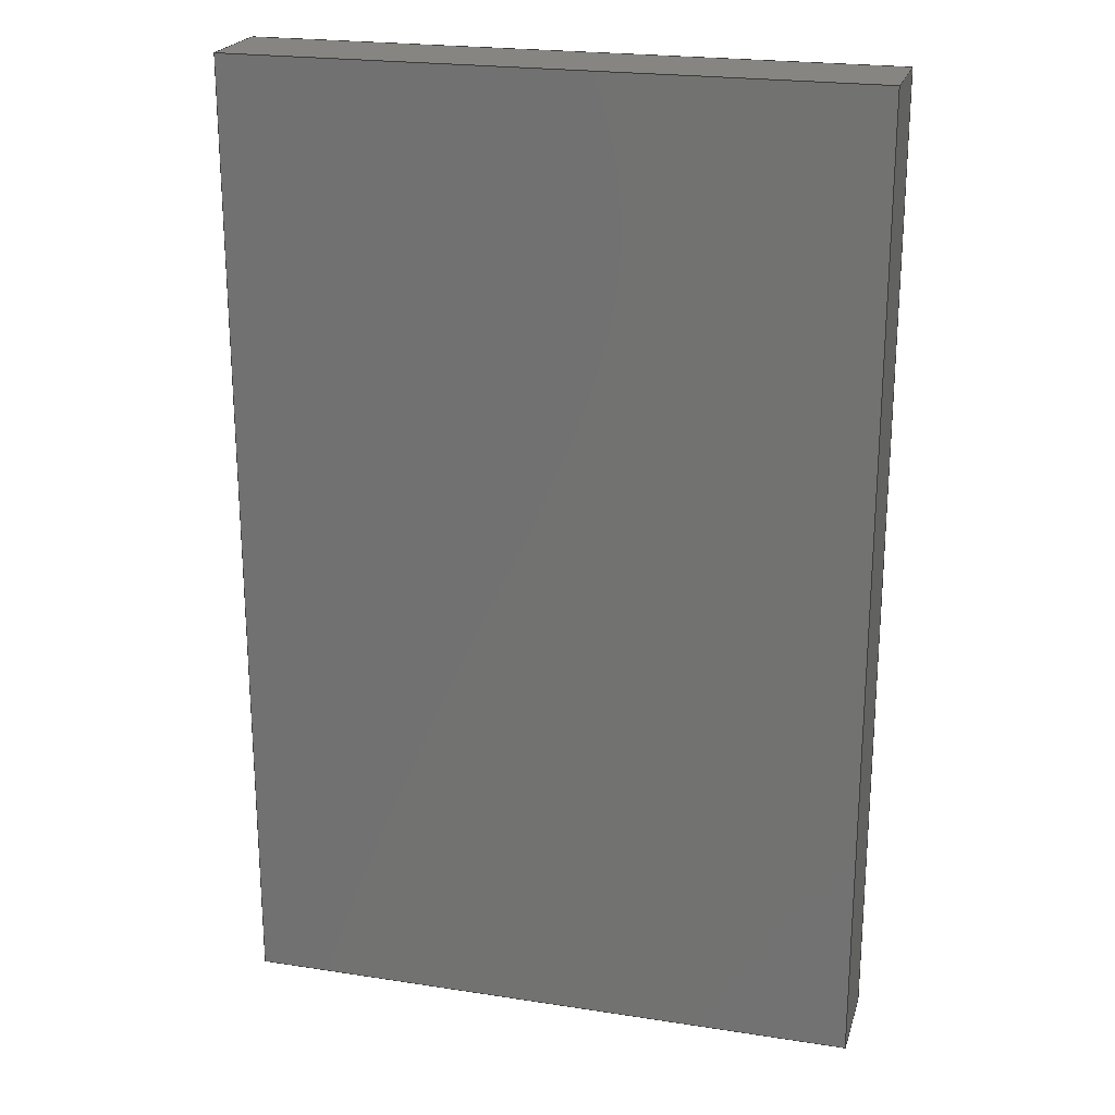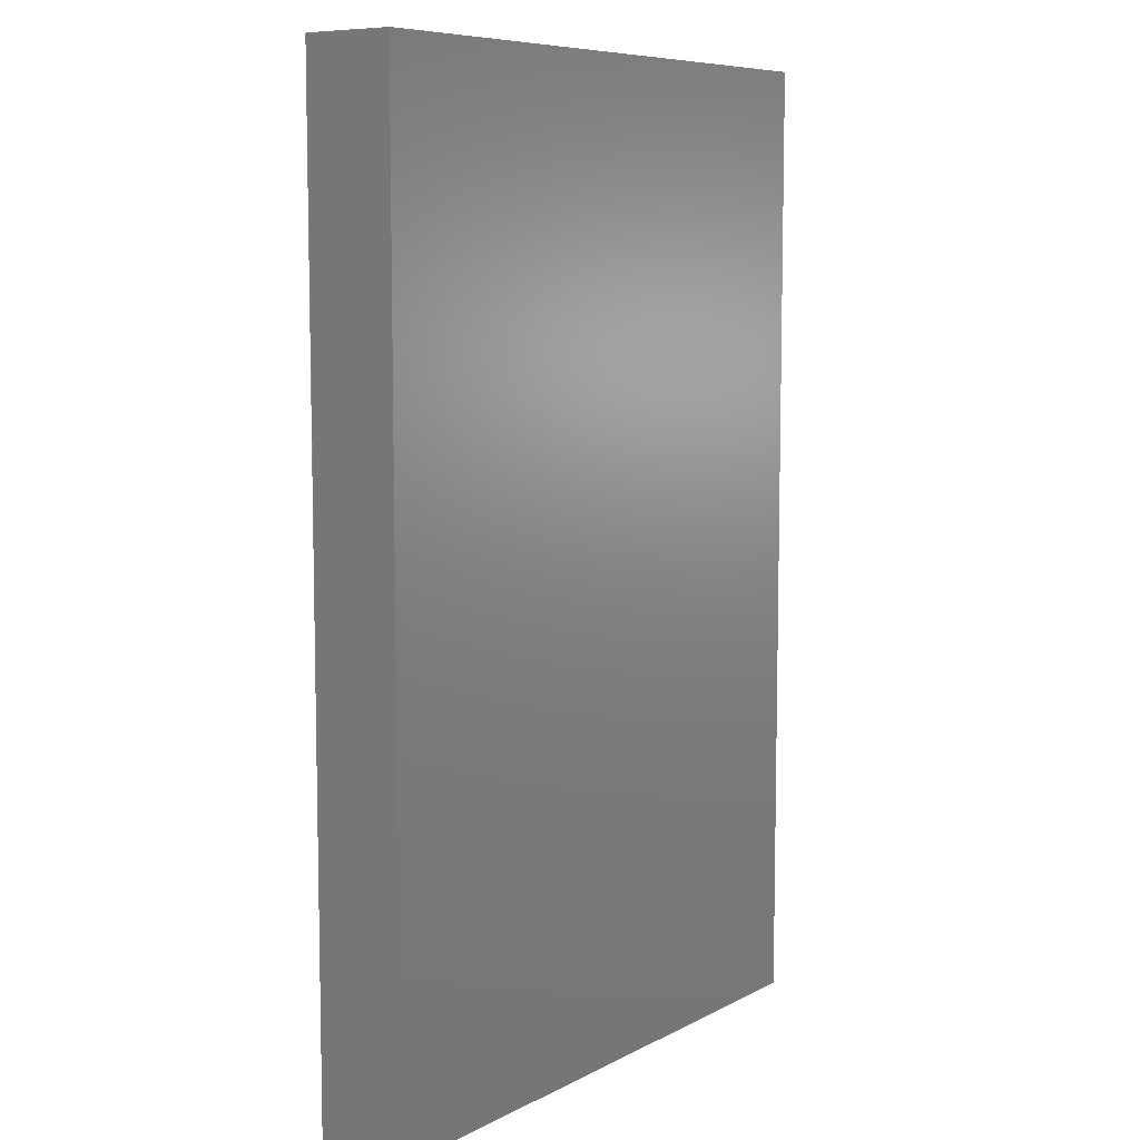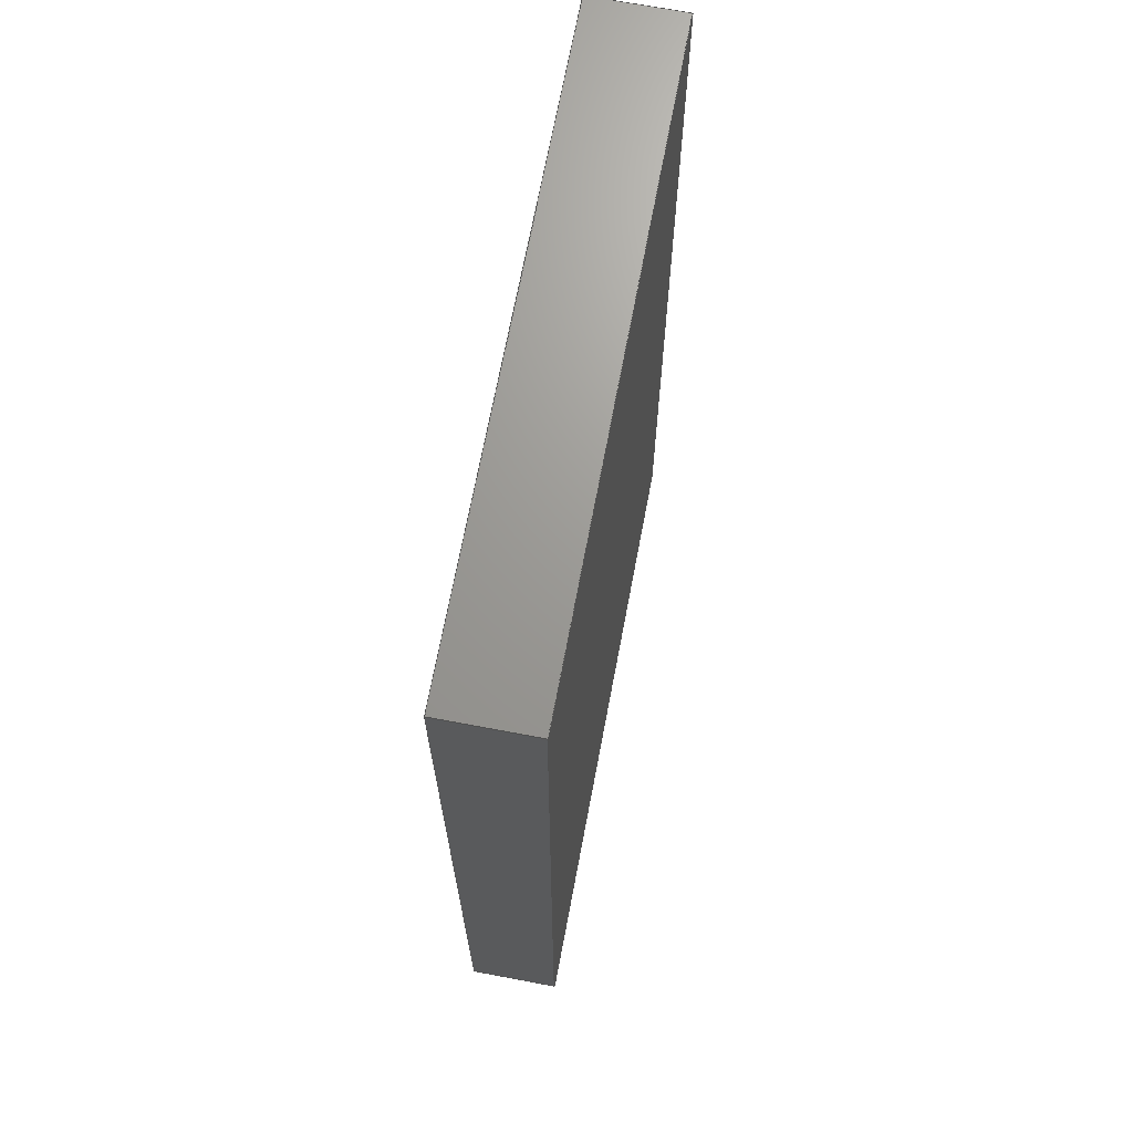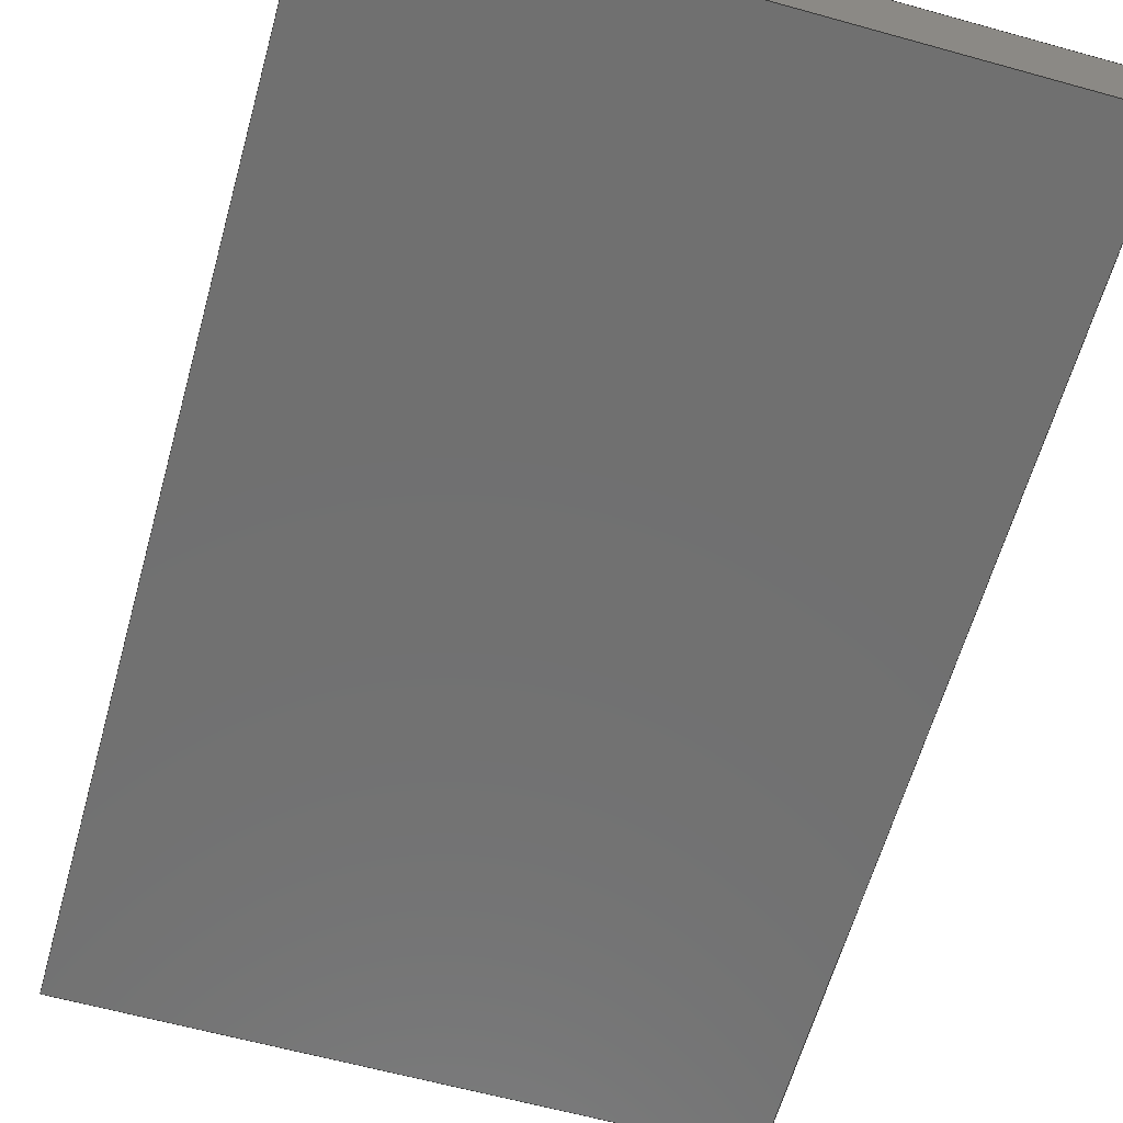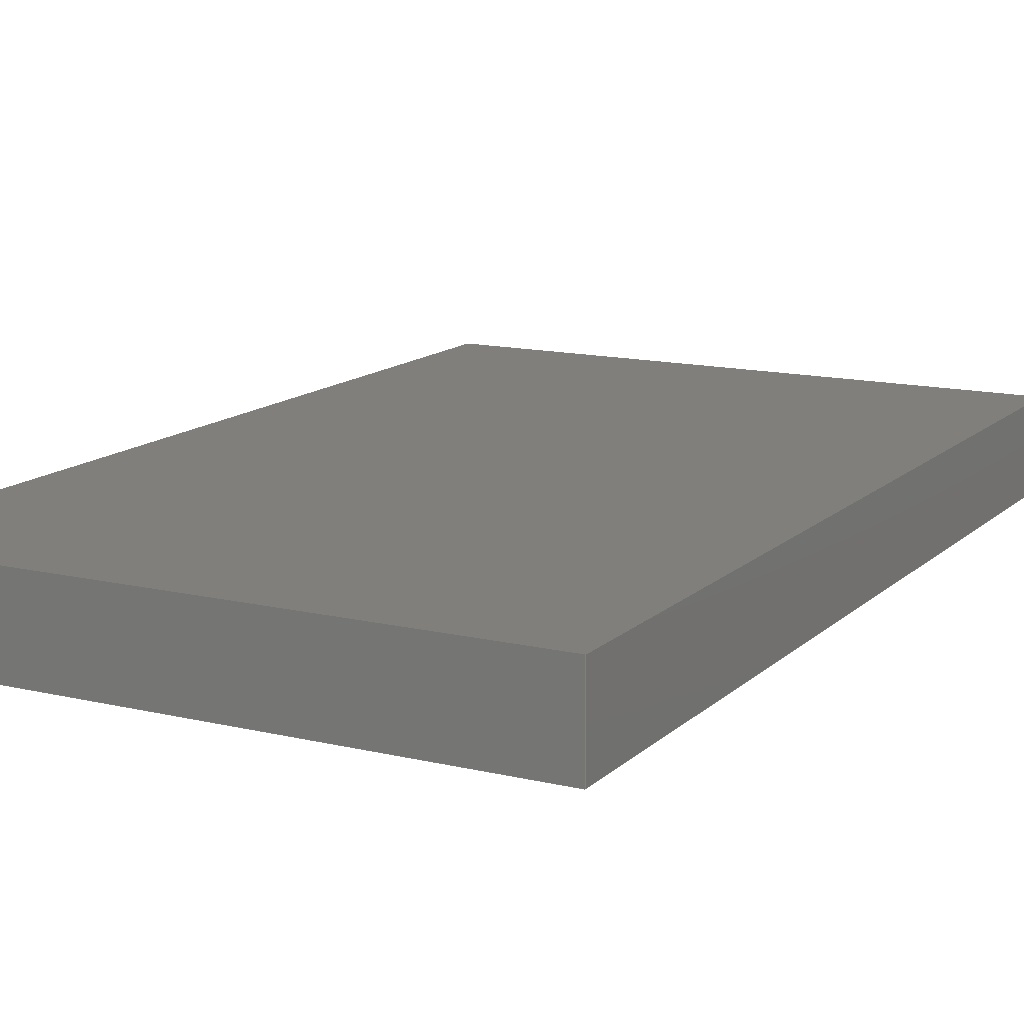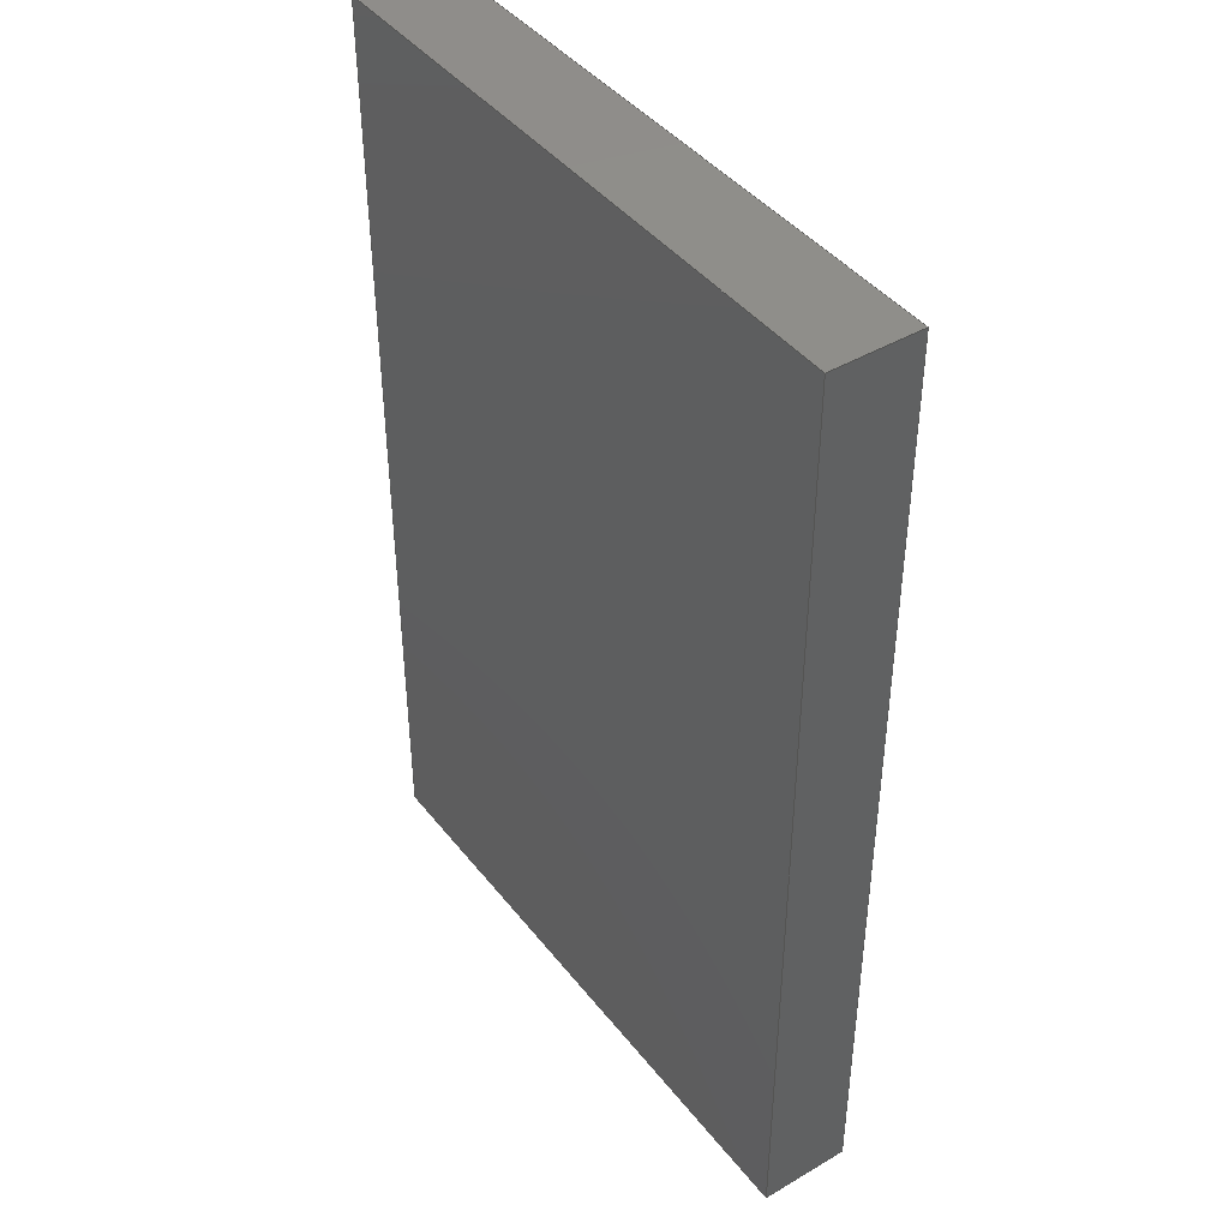
<metadata>
{"format":"step","ext":"step","renderer":"f3d","projection":"perspective","resolution":1024,"background":"white","views":[{"elev":22.2,"azim":-165.0,"up":"+Y"},{"elev":8.0,"azim":-54.2,"up":"+Y"},{"elev":69.3,"azim":-79.3,"up":"+Y"},{"elev":-62.3,"azim":164.3,"up":"+Z"},{"elev":13.6,"azim":-151.8,"up":"+Z"},{"elev":42.8,"azim":-125.0,"up":"+Y"}]}
</metadata>
<code>
ISO-10303-21;
DATA;
#1 = APPLICATION_PROTOCOL_DEFINITION('international standard',
  'automotive_design',2000,#2);
#2 = APPLICATION_CONTEXT(
  'core data for automotive mechanical design processes');
#3 = SHAPE_DEFINITION_REPRESENTATION(#4,#10);
#4 = PRODUCT_DEFINITION_SHAPE('','',#5);
#5 = PRODUCT_DEFINITION('design','',#6,#9);
#6 = PRODUCT_DEFINITION_FORMATION('','',#7);
#7 = PRODUCT('Cube','Cube','',(#8));
#8 = PRODUCT_CONTEXT('',#2,'mechanical');
#9 = PRODUCT_DEFINITION_CONTEXT('part definition',#2,'design');
#10 = ADVANCED_BREP_SHAPE_REPRESENTATION('',(#11,#15),#165);
#11 = AXIS2_PLACEMENT_3D('',#12,#13,#14);
#12 = CARTESIAN_POINT('',(0,0,0));
#13 = DIRECTION('',(0,0,1));
#14 = DIRECTION('',(1,0,-0));
#15 = MANIFOLD_SOLID_BREP('',#16);
#16 = CLOSED_SHELL('',(#17,#57,#97,#119,#141,#153));
#17 = ADVANCED_FACE('',(#18),#52,.F.);
#18 = FACE_BOUND('',#19,.F.);
#19 = EDGE_LOOP('',(#20,#30,#38,#46));
#20 = ORIENTED_EDGE('',*,*,#21,.F.);
#21 = EDGE_CURVE('',#22,#24,#26,.T.);
#22 = VERTEX_POINT('',#23);
#23 = CARTESIAN_POINT('',(0,0,0));
#24 = VERTEX_POINT('',#25);
#25 = CARTESIAN_POINT('',(0,0,1.6));
#26 = LINE('',#27,#28);
#27 = CARTESIAN_POINT('',(0,0,0));
#28 = VECTOR('',#29,1);
#29 = DIRECTION('',(0,0,1));
#30 = ORIENTED_EDGE('',*,*,#31,.T.);
#31 = EDGE_CURVE('',#22,#32,#34,.T.);
#32 = VERTEX_POINT('',#33);
#33 = CARTESIAN_POINT('',(0,17,0));
#34 = LINE('',#35,#36);
#35 = CARTESIAN_POINT('',(0,0,0));
#36 = VECTOR('',#37,1);
#37 = DIRECTION('',(0,1,0));
#38 = ORIENTED_EDGE('',*,*,#39,.T.);
#39 = EDGE_CURVE('',#32,#40,#42,.T.);
#40 = VERTEX_POINT('',#41);
#41 = CARTESIAN_POINT('',(0,17,1.6));
#42 = LINE('',#43,#44);
#43 = CARTESIAN_POINT('',(0,17,0));
#44 = VECTOR('',#45,1);
#45 = DIRECTION('',(0,0,1));
#46 = ORIENTED_EDGE('',*,*,#47,.F.);
#47 = EDGE_CURVE('',#24,#40,#48,.T.);
#48 = LINE('',#49,#50);
#49 = CARTESIAN_POINT('',(0,0,1.6));
#50 = VECTOR('',#51,1);
#51 = DIRECTION('',(0,1,0));
#52 = PLANE('',#53);
#53 = AXIS2_PLACEMENT_3D('',#54,#55,#56);
#54 = CARTESIAN_POINT('',(0,0,0));
#55 = DIRECTION('',(1,0,0));
#56 = DIRECTION('',(0,0,1));
#57 = ADVANCED_FACE('',(#58),#92,.T.);
#58 = FACE_BOUND('',#59,.T.);
#59 = EDGE_LOOP('',(#60,#70,#78,#86));
#60 = ORIENTED_EDGE('',*,*,#61,.F.);
#61 = EDGE_CURVE('',#62,#64,#66,.T.);
#62 = VERTEX_POINT('',#63);
#63 = CARTESIAN_POINT('',(11,0,0));
#64 = VERTEX_POINT('',#65);
#65 = CARTESIAN_POINT('',(11,0,1.6));
#66 = LINE('',#67,#68);
#67 = CARTESIAN_POINT('',(11,0,0));
#68 = VECTOR('',#69,1);
#69 = DIRECTION('',(0,0,1));
#70 = ORIENTED_EDGE('',*,*,#71,.T.);
#71 = EDGE_CURVE('',#62,#72,#74,.T.);
#72 = VERTEX_POINT('',#73);
#73 = CARTESIAN_POINT('',(11,17,0));
#74 = LINE('',#75,#76);
#75 = CARTESIAN_POINT('',(11,0,0));
#76 = VECTOR('',#77,1);
#77 = DIRECTION('',(0,1,0));
#78 = ORIENTED_EDGE('',*,*,#79,.T.);
#79 = EDGE_CURVE('',#72,#80,#82,.T.);
#80 = VERTEX_POINT('',#81);
#81 = CARTESIAN_POINT('',(11,17,1.6));
#82 = LINE('',#83,#84);
#83 = CARTESIAN_POINT('',(11,17,0));
#84 = VECTOR('',#85,1);
#85 = DIRECTION('',(0,0,1));
#86 = ORIENTED_EDGE('',*,*,#87,.F.);
#87 = EDGE_CURVE('',#64,#80,#88,.T.);
#88 = LINE('',#89,#90);
#89 = CARTESIAN_POINT('',(11,0,1.6));
#90 = VECTOR('',#91,1);
#91 = DIRECTION('',(0,1,0));
#92 = PLANE('',#93);
#93 = AXIS2_PLACEMENT_3D('',#94,#95,#96);
#94 = CARTESIAN_POINT('',(11,0,0));
#95 = DIRECTION('',(1,0,0));
#96 = DIRECTION('',(0,0,1));
#97 = ADVANCED_FACE('',(#98),#114,.F.);
#98 = FACE_BOUND('',#99,.F.);
#99 = EDGE_LOOP('',(#100,#106,#107,#113));
#100 = ORIENTED_EDGE('',*,*,#101,.F.);
#101 = EDGE_CURVE('',#22,#62,#102,.T.);
#102 = LINE('',#103,#104);
#103 = CARTESIAN_POINT('',(0,0,0));
#104 = VECTOR('',#105,1);
#105 = DIRECTION('',(1,0,0));
#106 = ORIENTED_EDGE('',*,*,#21,.T.);
#107 = ORIENTED_EDGE('',*,*,#108,.T.);
#108 = EDGE_CURVE('',#24,#64,#109,.T.);
#109 = LINE('',#110,#111);
#110 = CARTESIAN_POINT('',(0,0,1.6));
#111 = VECTOR('',#112,1);
#112 = DIRECTION('',(1,0,0));
#113 = ORIENTED_EDGE('',*,*,#61,.F.);
#114 = PLANE('',#115);
#115 = AXIS2_PLACEMENT_3D('',#116,#117,#118);
#116 = CARTESIAN_POINT('',(0,0,0));
#117 = DIRECTION('',(0,1,0));
#118 = DIRECTION('',(0,0,1));
#119 = ADVANCED_FACE('',(#120),#136,.T.);
#120 = FACE_BOUND('',#121,.T.);
#121 = EDGE_LOOP('',(#122,#128,#129,#135));
#122 = ORIENTED_EDGE('',*,*,#123,.F.);
#123 = EDGE_CURVE('',#32,#72,#124,.T.);
#124 = LINE('',#125,#126);
#125 = CARTESIAN_POINT('',(0,17,0));
#126 = VECTOR('',#127,1);
#127 = DIRECTION('',(1,0,0));
#128 = ORIENTED_EDGE('',*,*,#39,.T.);
#129 = ORIENTED_EDGE('',*,*,#130,.T.);
#130 = EDGE_CURVE('',#40,#80,#131,.T.);
#131 = LINE('',#132,#133);
#132 = CARTESIAN_POINT('',(0,17,1.6));
#133 = VECTOR('',#134,1);
#134 = DIRECTION('',(1,0,0));
#135 = ORIENTED_EDGE('',*,*,#79,.F.);
#136 = PLANE('',#137);
#137 = AXIS2_PLACEMENT_3D('',#138,#139,#140);
#138 = CARTESIAN_POINT('',(0,17,0));
#139 = DIRECTION('',(0,1,0));
#140 = DIRECTION('',(0,0,1));
#141 = ADVANCED_FACE('',(#142),#148,.F.);
#142 = FACE_BOUND('',#143,.F.);
#143 = EDGE_LOOP('',(#144,#145,#146,#147));
#144 = ORIENTED_EDGE('',*,*,#31,.F.);
#145 = ORIENTED_EDGE('',*,*,#101,.T.);
#146 = ORIENTED_EDGE('',*,*,#71,.T.);
#147 = ORIENTED_EDGE('',*,*,#123,.F.);
#148 = PLANE('',#149);
#149 = AXIS2_PLACEMENT_3D('',#150,#151,#152);
#150 = CARTESIAN_POINT('',(0,0,0));
#151 = DIRECTION('',(0,0,1));
#152 = DIRECTION('',(1,0,0));
#153 = ADVANCED_FACE('',(#154),#160,.T.);
#154 = FACE_BOUND('',#155,.T.);
#155 = EDGE_LOOP('',(#156,#157,#158,#159));
#156 = ORIENTED_EDGE('',*,*,#47,.F.);
#157 = ORIENTED_EDGE('',*,*,#108,.T.);
#158 = ORIENTED_EDGE('',*,*,#87,.T.);
#159 = ORIENTED_EDGE('',*,*,#130,.F.);
#160 = PLANE('',#161);
#161 = AXIS2_PLACEMENT_3D('',#162,#163,#164);
#162 = CARTESIAN_POINT('',(0,0,1.6));
#163 = DIRECTION('',(0,0,1));
#164 = DIRECTION('',(1,0,0));
#165 = ( GEOMETRIC_REPRESENTATION_CONTEXT(3) 
GLOBAL_UNCERTAINTY_ASSIGNED_CONTEXT((#169)) GLOBAL_UNIT_ASSIGNED_CONTEXT
((#166,#167,#168)) REPRESENTATION_CONTEXT('Context #1',
  '3D Context with UNIT and UNCERTAINTY') );
#166 = ( LENGTH_UNIT() NAMED_UNIT(*) SI_UNIT(.MILLI.,.METRE.) );
#167 = ( NAMED_UNIT(*) PLANE_ANGLE_UNIT() SI_UNIT($,.RADIAN.) );
#168 = ( NAMED_UNIT(*) SI_UNIT($,.STERADIAN.) SOLID_ANGLE_UNIT() );
#169 = UNCERTAINTY_MEASURE_WITH_UNIT(LENGTH_MEASURE(1e-07),#166,
  'distance_accuracy_value','confusion accuracy');
#170 = PRODUCT_RELATED_PRODUCT_CATEGORY('part',$,(#7));
#171 = MECHANICAL_DESIGN_GEOMETRIC_PRESENTATION_REPRESENTATION('',(#172)
  ,#165);
#172 = STYLED_ITEM('color',(#173),#15);
#173 = PRESENTATION_STYLE_ASSIGNMENT((#174,#180));
#174 = SURFACE_STYLE_USAGE(.BOTH.,#175);
#175 = SURFACE_SIDE_STYLE('',(#176));
#176 = SURFACE_STYLE_FILL_AREA(#177);
#177 = FILL_AREA_STYLE('',(#178));
#178 = FILL_AREA_STYLE_COLOUR('',#179);
#179 = COLOUR_RGB('',0.07,0.3,0.12);
#180 = CURVE_STYLE('',#181,POSITIVE_LENGTH_MEASURE(0.1),#182);
#181 = DRAUGHTING_PRE_DEFINED_CURVE_FONT('continuous');
#182 = COLOUR_RGB('',0.09804,0.09804,
  0.09804);
ENDSEC;
END-ISO-10303-21;

</code>
